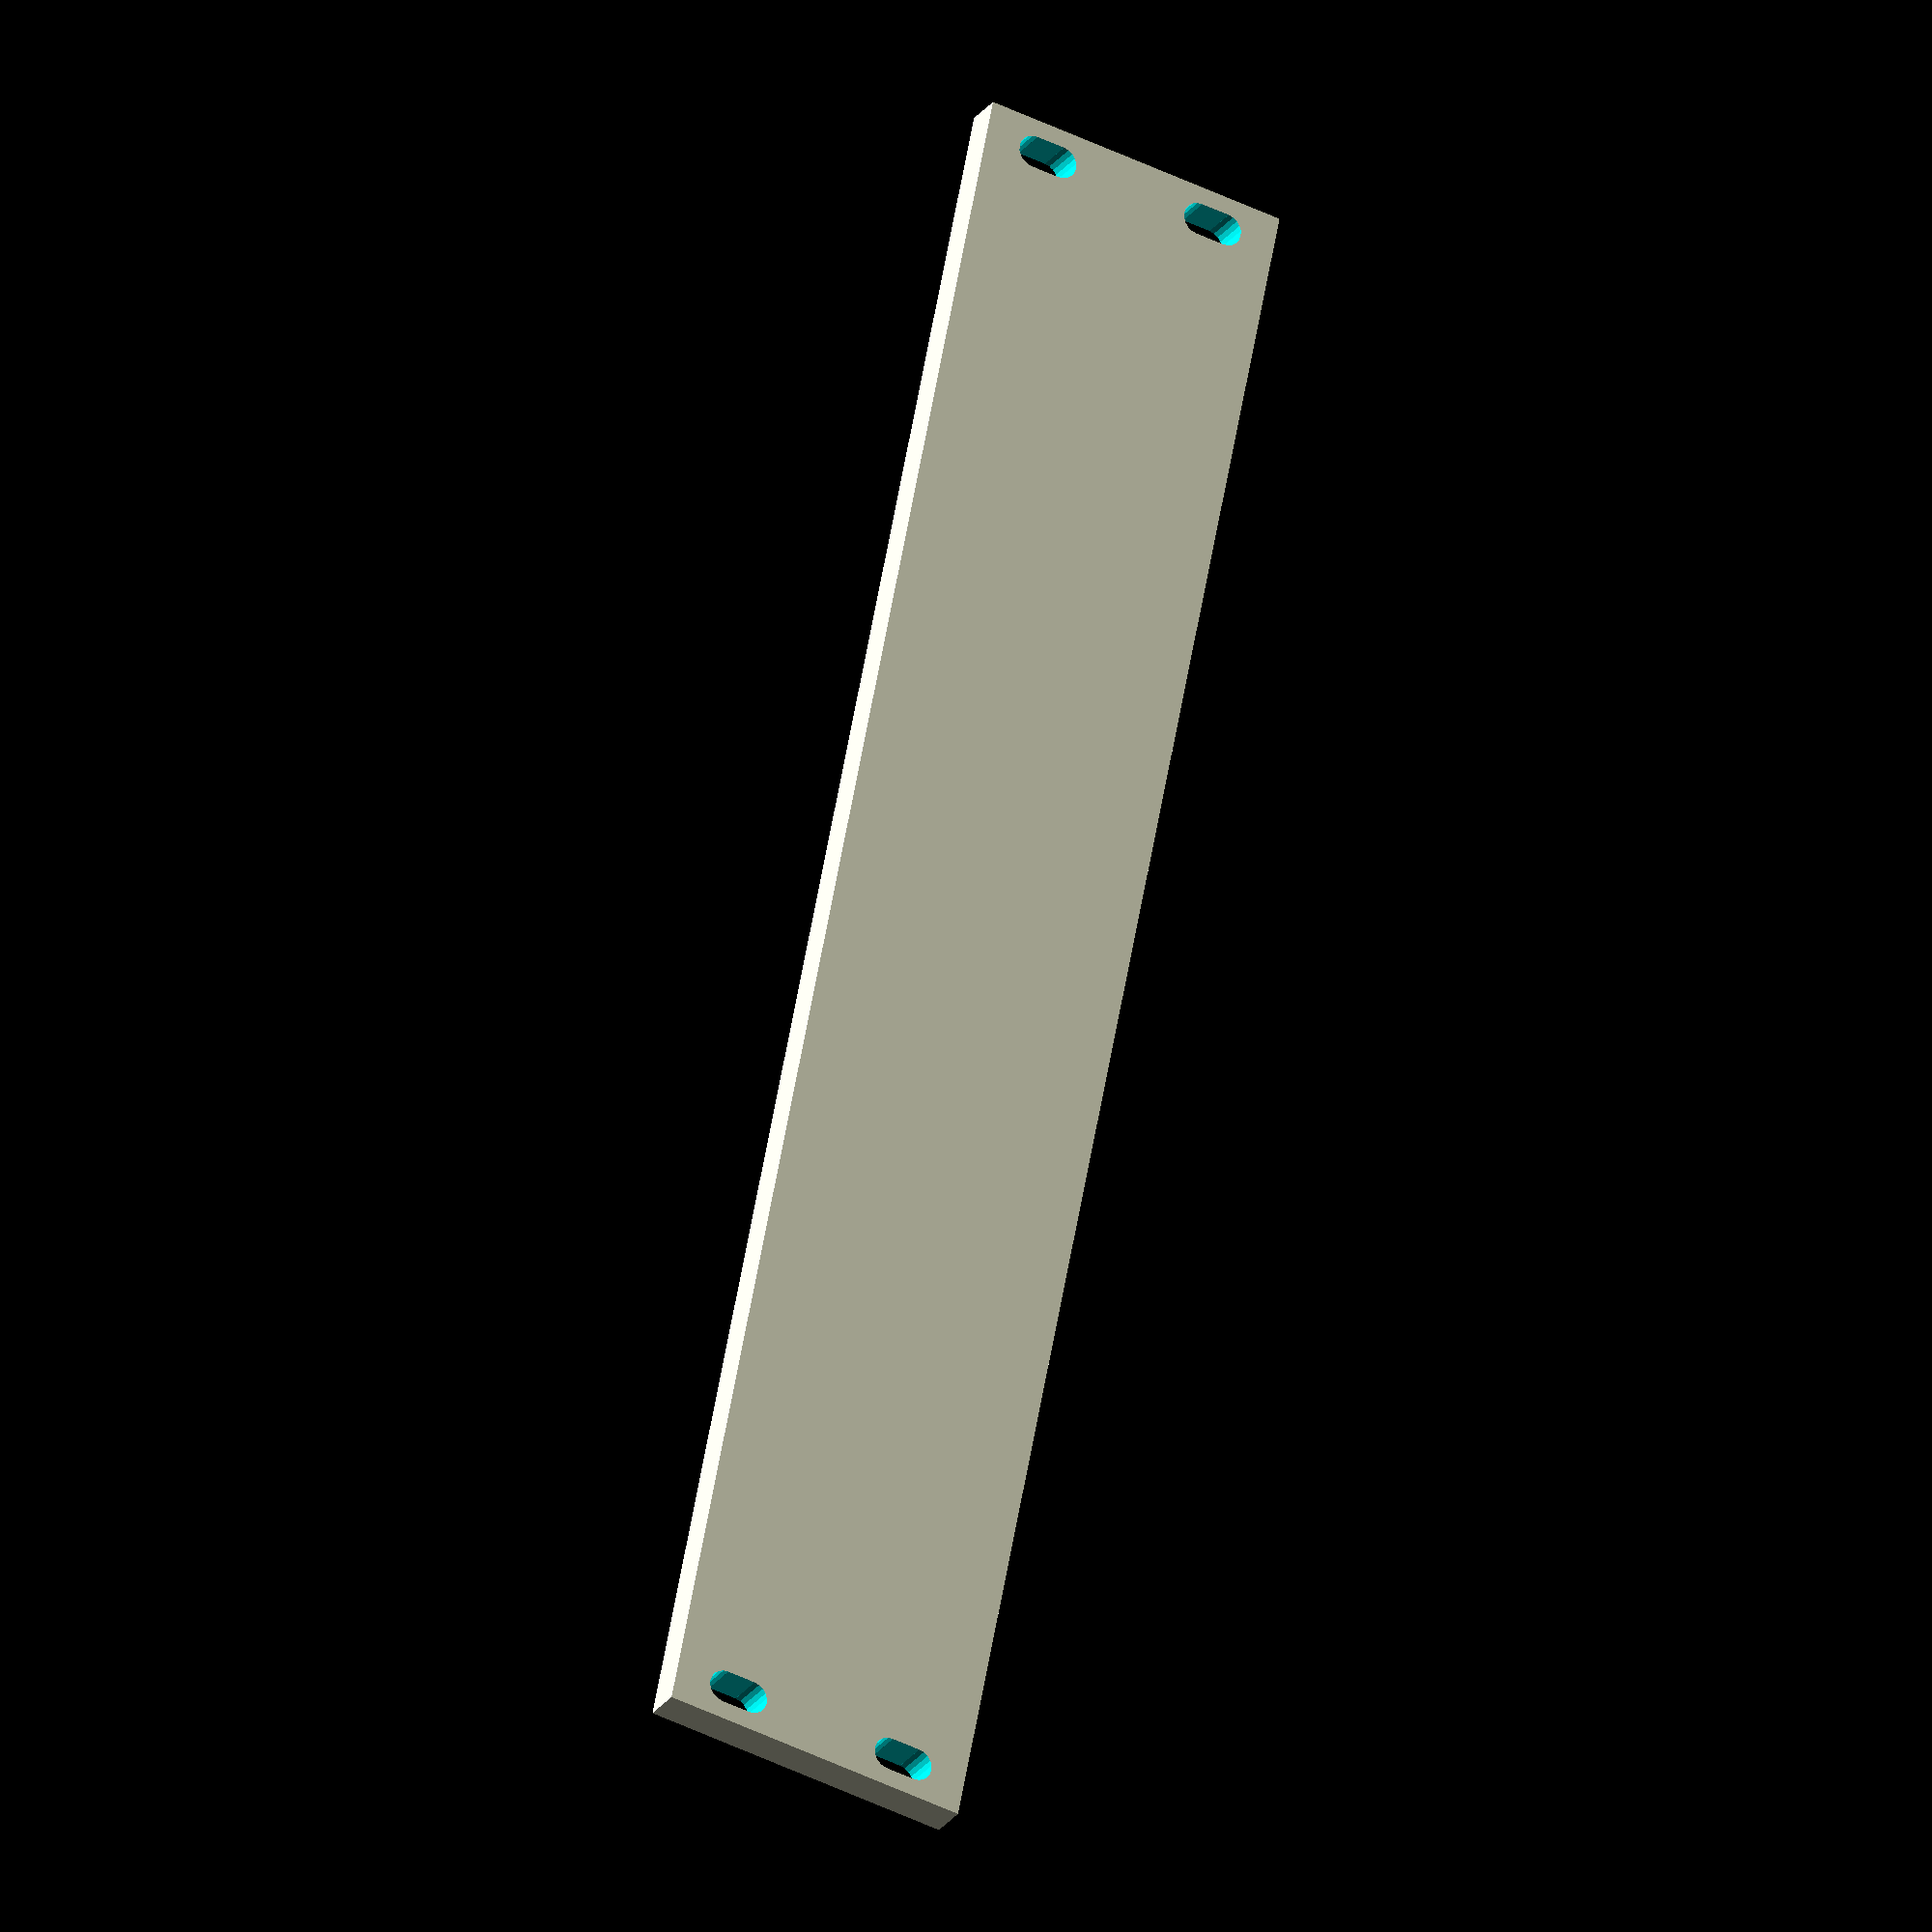
<openscad>
// input values
panelU = 4;
panelHp = 6;
panelThickness = 4;
railEdgeHeight = 1.7;
railTotalHeight = 10;
holeCount = 4;
holeWidth = 6;
holeDiameter = 3.2;
ignoreMountHoles = false;

// reference values
hp = 5.08;
u = 44.45;

// calculated values
panelUHeight = panelU * u;
totalRailEdgeHeight = railEdgeHeight * 2;
panelActualHeight = panelUHeight - totalRailEdgeHeight;
panelActualWidth = panelHp * hp;
pcbMaxHeight = panelActualHeight - railTotalHeight;
mountHoleRad = holeDiameter / 2;
holeWidthCubeWidth = holeWidth - holeDiameter;
offsetToMountHoleCenterY = (railTotalHeight / 2) - railEdgeHeight;
offsetToMountHoleCenterX = hp - holeWidthCubeWidth / 2;

echo("-------------------------------");

echo("INPUTS:");
echo("panelU", panelU);
echo("panelHp", panelHp);
echo("panelThickness", panelThickness);
echo("railEdgeHeight", railEdgeHeight);
echo("railTotalHeight", railTotalHeight);
if (!ignoreMountHoles)
{
    echo("holeCount", holeCount);
    echo("holeWidth", holeWidth);
    echo("holeDiameter", holeDiameter);
}

echo("-------------------------------");

echo("REFERENCE:");
echo("hp", hp);
echo("u", u);


echo("-------------------------------");

echo("CALCULATED:");
echo("panelUHeight", panelUHeight);
echo("panelActualHeight", panelActualHeight);
echo("panelActualWidth", panelActualWidth);
echo("pcbMaxHeight", pcbMaxHeight);


echo("-------------------------------");

module eurorackPanel()
{
    difference()
    {
        cube([panelActualWidth, panelActualHeight, panelThickness]);
        
        if(!ignoreMountHoles)
        {
            eurorackMountHoles(holeCount, holeWidth);
        }
    }
}

module eurorackMountHoles(holes, holeWidth)
{
    holes = holes - holes % 2;
    eurorackMountHolesTopRow(holeWidth, holes / 2);
    eurorackMountHolesBottomRow(holeWidth, holes / 2);
}

module eurorackMountHolesTopRow(holeWidth, holes)
{
    
    translate([hp, panelActualHeight - offsetToMountHoleCenterY, 0])
    {
        eurorackMountHole(holeWidth);
    }
    if(holes > 1)
    {
        translate([panelActualWidth - holeWidthCubeWidth - hp, panelActualHeight - offsetToMountHoleCenterY, 0])
        {
            eurorackMountHole(holeWidth);
        }
    }
    if(holes > 2)
    {
        holeDivs = panelActualWidth / (holes - 1);
        for (i = [1 : holes - 2])
        {
            translate([holeDivs * i, panelActualHeight - offsetToMountHoleCenterY , 0])
            {
                eurorackMountHole(holeWidth);
            }
        }
    }
}

module eurorackMountHolesBottomRow(holeWidth, holes)
{
    
    translate([panelActualWidth - holeWidthCubeWidth - hp, offsetToMountHoleCenterY, 0])
    {
        eurorackMountHole(holeWidth);
    }
    if(holes > 1)
    {
        translate([hp, offsetToMountHoleCenterY, 0])
        {
            eurorackMountHole(holeWidth);
        }
    }
    if(holes > 2)
    {
        holeDivs = panelActualWidth / (holes - 1);
        for (i = [1 : holes - 2])
        {
            translate([holeDivs * i, offsetToMountHoleCenterY, 0])
            {
                eurorackMountHole(holeWidth);
            }
        }
    }
}

module eurorackMountHole(holeWidth)
{
    mountHoleDepth = panelThickness + 2;
    
    if(holeWidthCubeWidth < 0)
    {
        holeWidthCubeWidth = 0;
    }
    translate([0, 0, -1])
    {
        union()
        {
            cylinder(r = mountHoleRad, h = mountHoleDepth, $fn = 20);
            translate([0, -mountHoleRad, 0])
            {
                cube([holeWidthCubeWidth, holeDiameter, mountHoleDepth]);
            }
            translate([holeWidthCubeWidth, 0, 0])
            {
                cylinder(r = mountHoleRad, h = mountHoleDepth, $fn = 20);
            }
        }
    }
}

eurorackPanel();
</openscad>
<views>
elev=204.8 azim=348.9 roll=26.5 proj=o view=solid
</views>
